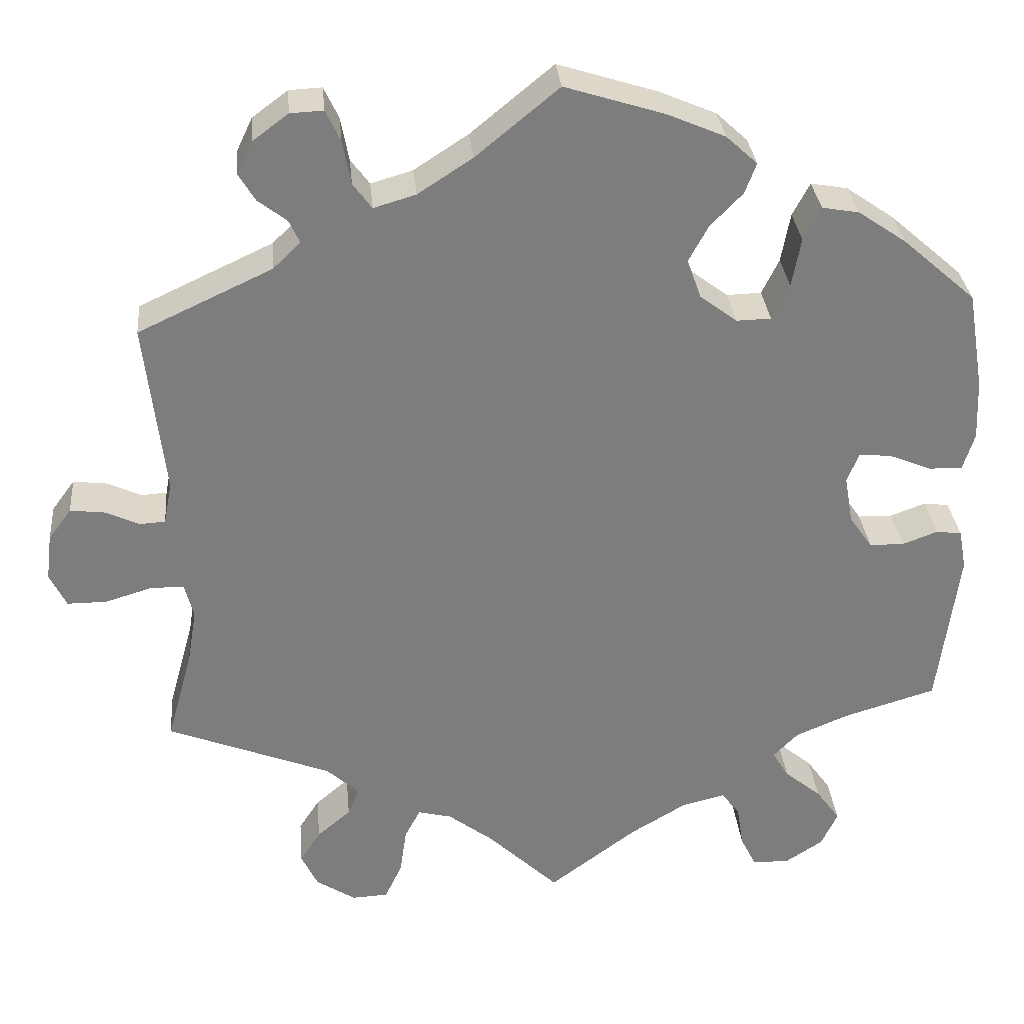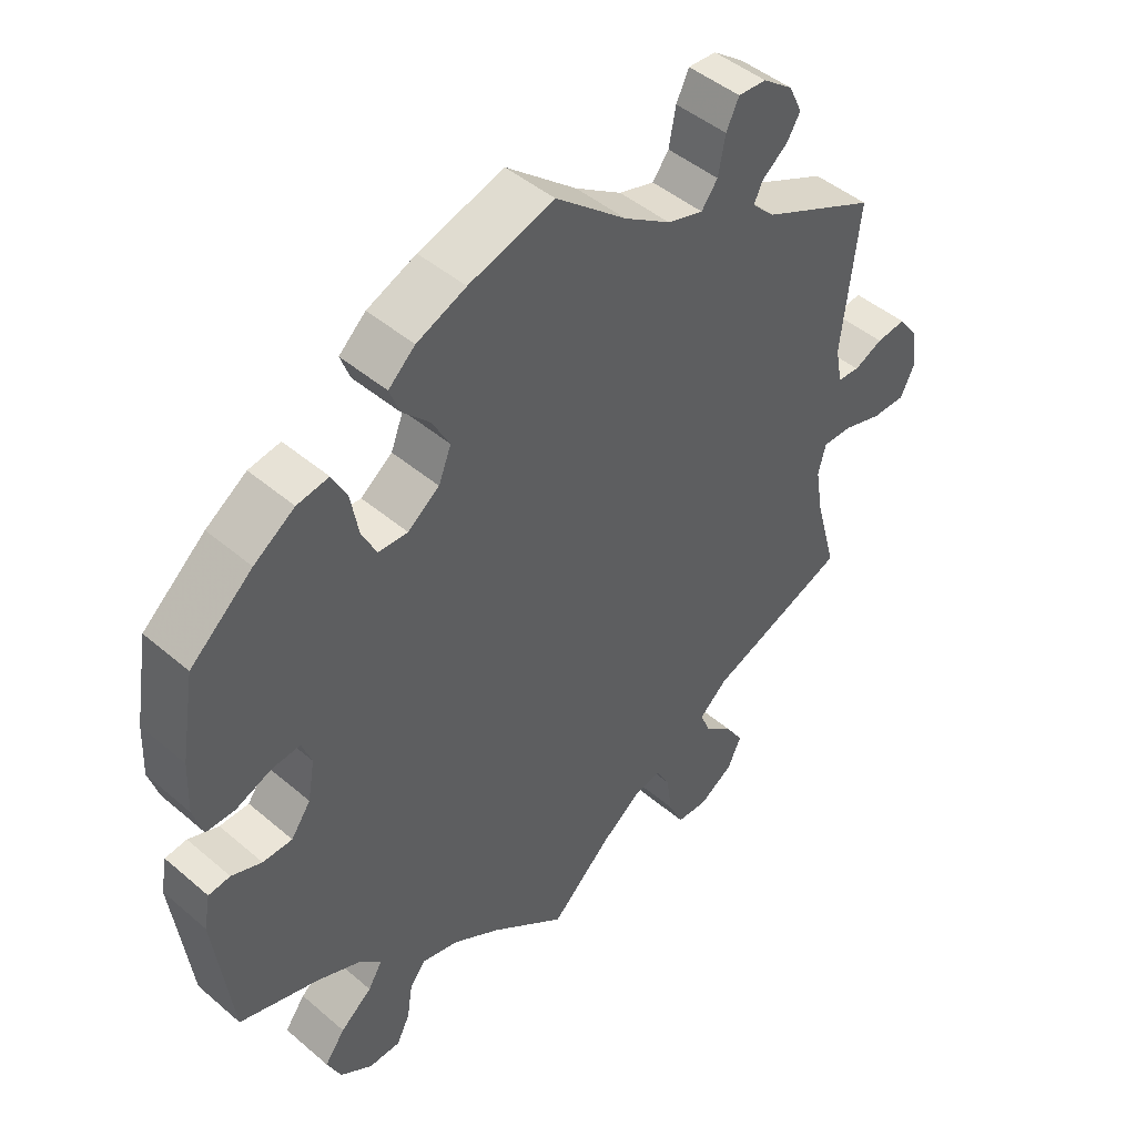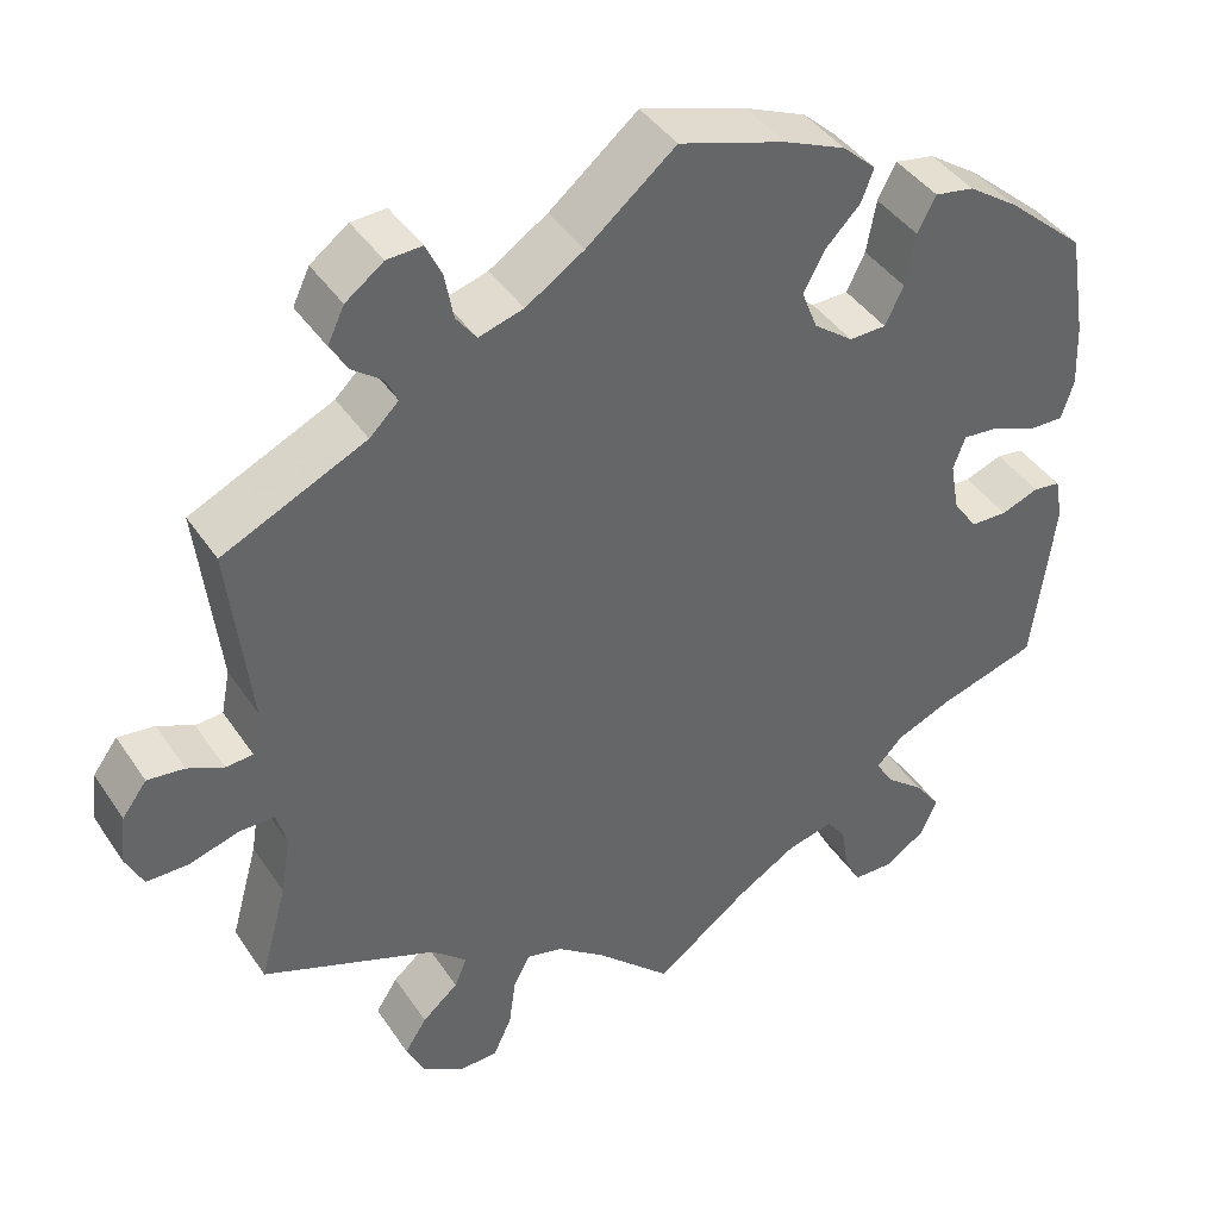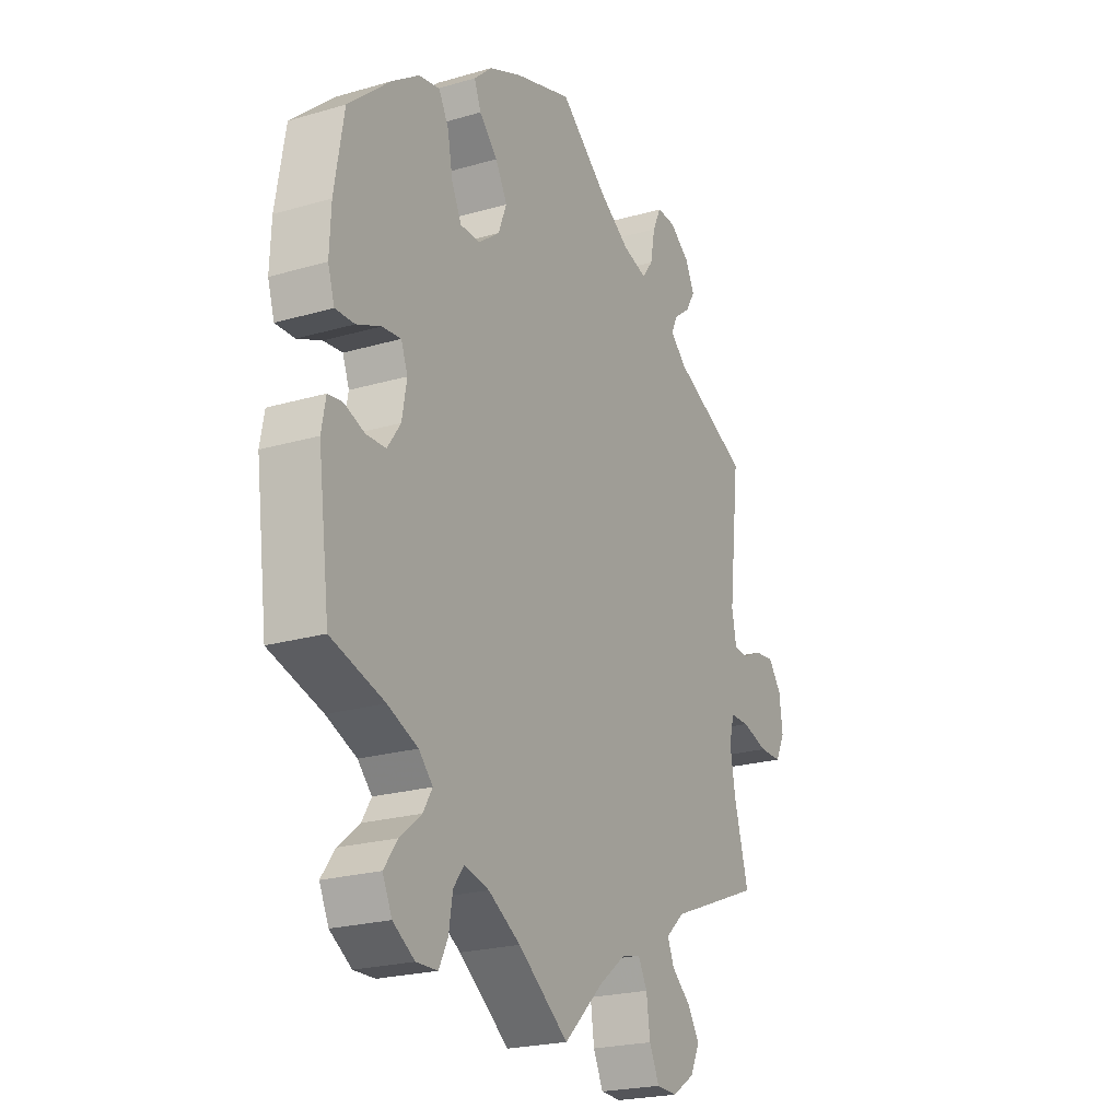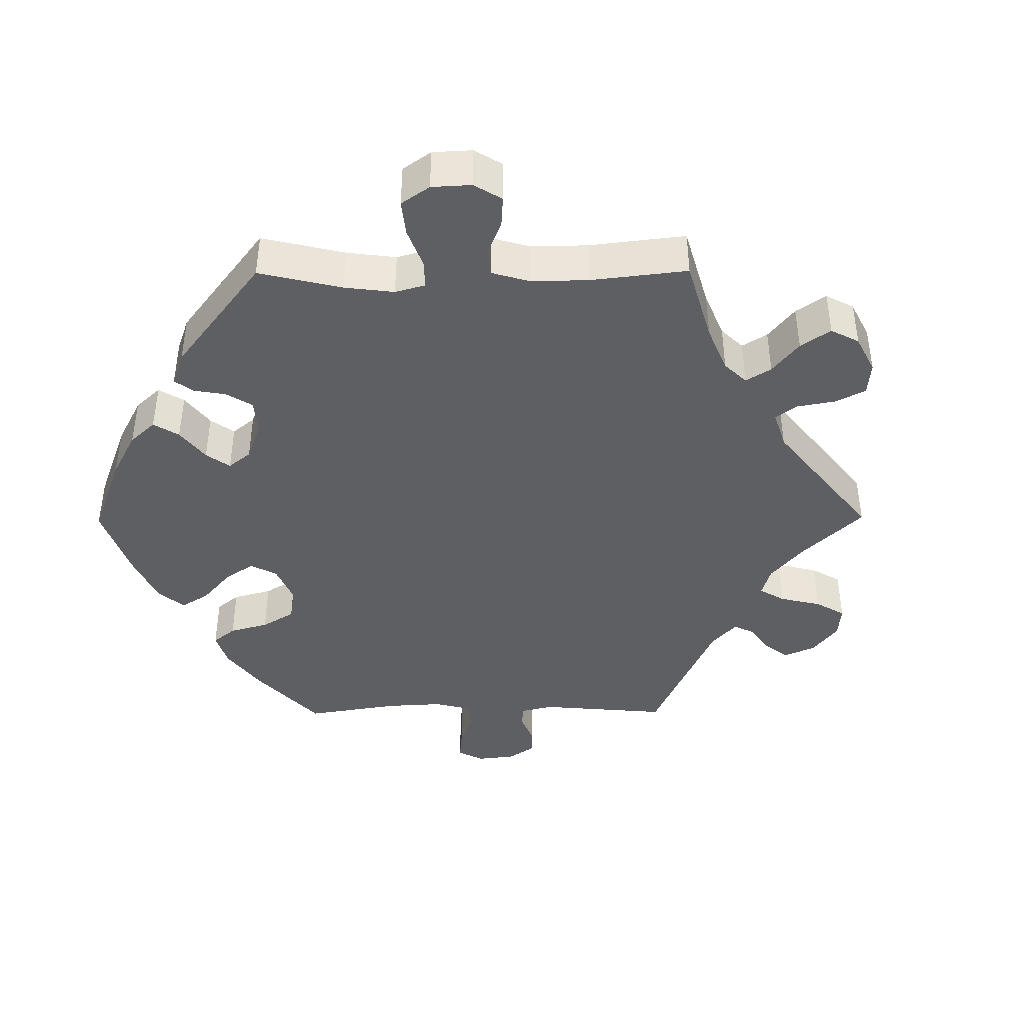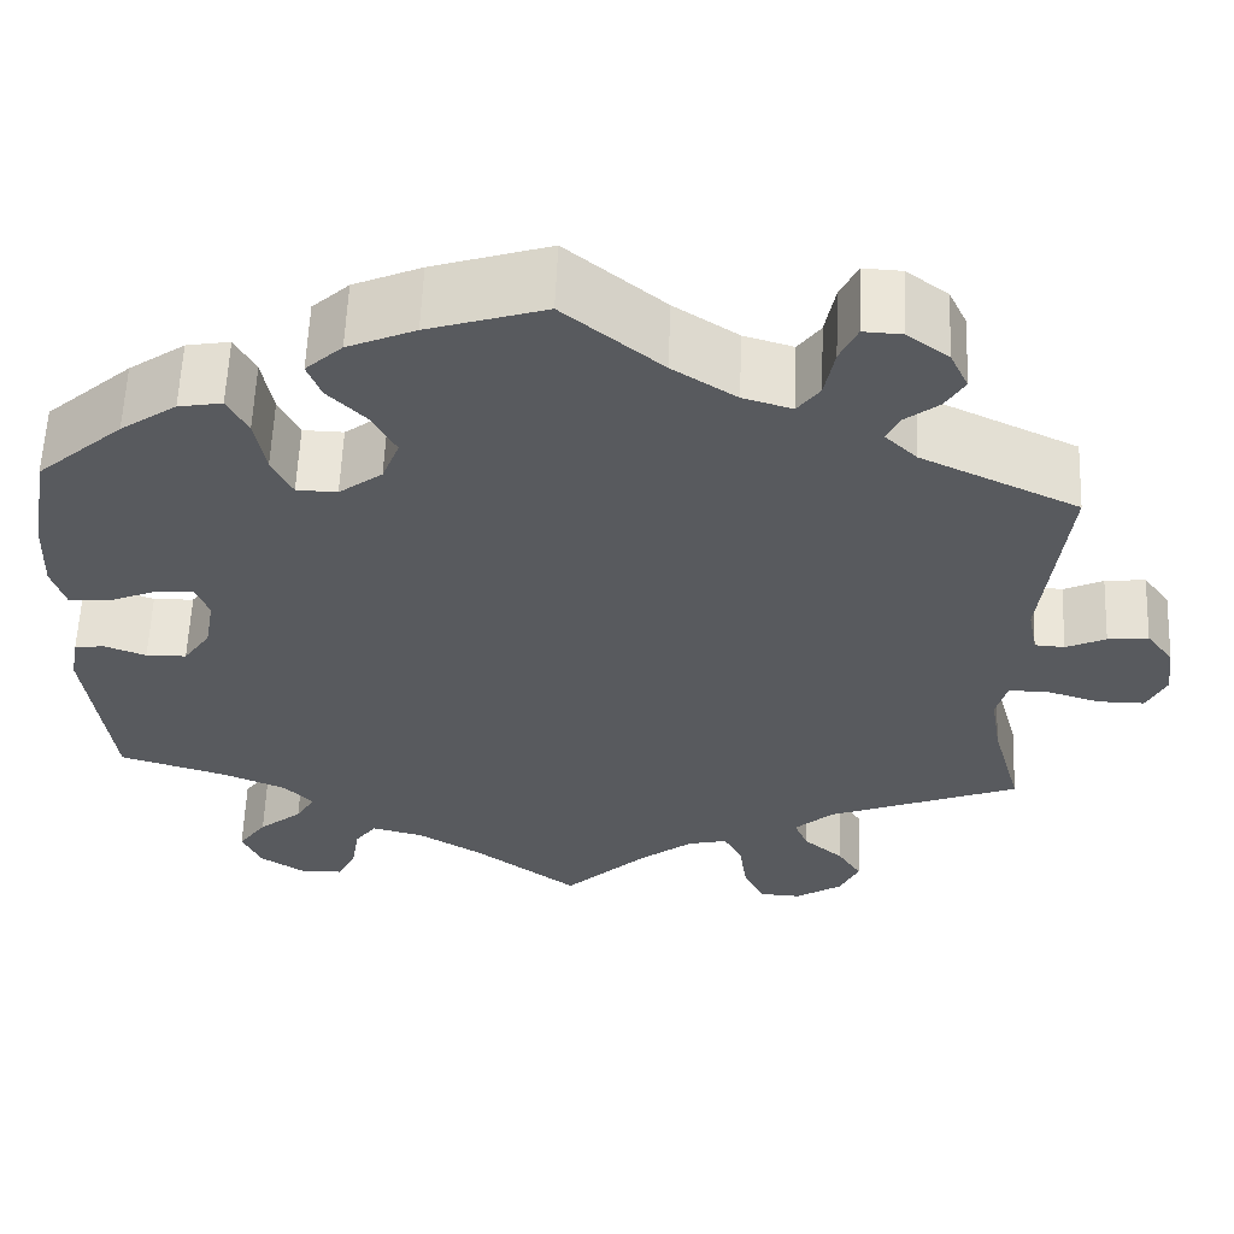
<metadata>
{"format":"obj","ext":"obj","renderer":"f3d","projection":"perspective","resolution":1024,"background":"white","views":[{"elev":31.2,"azim":-5.2,"up":"+Z"},{"elev":45.9,"azim":134.3,"up":"+Z"},{"elev":41.5,"azim":-30.9,"up":"+Z"},{"elev":-22.4,"azim":116.8,"up":"+Z"},{"elev":-41.3,"azim":150.4,"up":"+Y"},{"elev":59.1,"azim":-177.7,"up":"+Z"}]}
</metadata>
<code>
v 0.388 0.07 -0.323
v 0.324 0.07 -0.35
v 0.294 0.07 -0.381
v 0.314 0.07 -0.414
v 0.359 0.07 -0.451
v 0.388 0.07 -0.491
v 0.368 0.07 -0.534
v 0.322 0.07 -0.564
v 0.277 0.07 -0.563
v 0.258 0.07 -0.525
v 0.25 0.07 -0.474
v 0.228 0.07 -0.444
v 0.175 0.07 -0.457
v 0.107 0.07 -0.498
v 0 0.07 -0.578
v -0.086 0.07 -0.496
v -0.141 0.07 -0.454
v -0.182 0.07 -0.444
v -0.201 0.07 -0.48
v -0.209 0.07 -0.537
v -0.23 0.07 -0.582
v -0.274 0.07 -0.584
v -0.322 0.07 -0.553
v -0.342 0.07 -0.511
v -0.317 0.07 -0.472
v -0.276 0.07 -0.437
v -0.262 0.07 -0.403
v -0.302 0.07 -0.367
v -0.501 0.07 -0.289
v -0.47 0.07 -0.177
v -0.459 0.07 -0.11
v -0.47 0.07 -0.068
v -0.511 0.07 -0.068
v -0.567 0.07 -0.085
v -0.615 0.07 -0.085
v -0.635 0.07 -0.044
v -0.628 0.07 0.012
v -0.6 0.07 0.05
v -0.558 0.07 0.045
v -0.517 0.07 0.026
v -0.486 0.07 0.028
v -0.476 0.07 0.079
v -0.5 0.07 0.289
v -0.337 0.07 0.365
v -0.304 0.07 0.397
v -0.317 0.07 0.425
v -0.352 0.07 0.452
v -0.372 0.07 0.485
v -0.353 0.07 0.525
v -0.31 0.07 0.557
v -0.27 0.07 0.559
v -0.252 0.07 0.521
v -0.242 0.07 0.468
v -0.219 0.07 0.437
v -0.168 0.07 0.452
v -0.102 0.07 0.495
v -0.001 0.07 0.578
v 0.12 0.07 0.54
v 0.19 0.07 0.51
v 0.228 0.07 0.475
v 0.214 0.07 0.438
v 0.175 0.07 0.398
v 0.15 0.07 0.352
v 0.168 0.07 0.306
v 0.213 0.07 0.272
v 0.255 0.07 0.273
v 0.276 0.07 0.316
v 0.287 0.07 0.376
v 0.308 0.07 0.416
v 0.353 0.07 0.408
v 0.411 0.07 0.368
v 0.5 0.07 0.29
v 0.52 0.07 0.17
v 0.523 0.07 0.097
v 0.509 0.07 0.052
v 0.468 0.07 0.053
v 0.417 0.07 0.074
v 0.377 0.07 0.078
v 0.363 0.07 0.041
v 0.373 0.07 -0.016
v 0.401 0.07 -0.056
v 0.443 0.07 -0.057
v 0.486 0.07 -0.041
v 0.517 0.07 -0.045
v 0.526 0.07 -0.094
v 0.501 0.07 -0.289
v 0.388 0 -0.323
v 0.324 0 -0.35
v 0.294 0 -0.381
v 0.314 0 -0.414
v 0.359 0 -0.451
v 0.388 0 -0.491
v 0.368 0 -0.534
v 0.322 0 -0.564
v 0.277 0 -0.563
v 0.258 0 -0.525
v 0.25 0 -0.474
v 0.228 0 -0.444
v 0.175 0 -0.457
v 0.107 0 -0.498
v 0 0 -0.578
v -0.086 0 -0.496
v -0.141 0 -0.454
v -0.182 0 -0.444
v -0.201 0 -0.48
v -0.209 0 -0.537
v -0.23 0 -0.582
v -0.274 0 -0.584
v -0.322 0 -0.553
v -0.342 0 -0.511
v -0.317 0 -0.472
v -0.276 0 -0.437
v -0.262 0 -0.403
v -0.302 0 -0.367
v -0.501 0 -0.289
v -0.47 0 -0.177
v -0.459 0 -0.11
v -0.47 0 -0.068
v -0.511 0 -0.068
v -0.567 0 -0.085
v -0.615 0 -0.085
v -0.635 0 -0.044
v -0.628 0 0.012
v -0.6 0 0.05
v -0.558 0 0.045
v -0.517 0 0.026
v -0.486 0 0.028
v -0.476 0 0.079
v -0.5 0 0.289
v -0.337 0 0.365
v -0.304 0 0.397
v -0.317 0 0.425
v -0.352 0 0.452
v -0.372 0 0.485
v -0.353 0 0.525
v -0.31 0 0.557
v -0.27 0 0.559
v -0.252 0 0.521
v -0.242 0 0.468
v -0.219 0 0.437
v -0.168 0 0.452
v -0.102 0 0.495
v -0.001 0 0.578
v 0.12 0 0.54
v 0.19 0 0.51
v 0.228 0 0.475
v 0.214 0 0.438
v 0.175 0 0.398
v 0.15 0 0.352
v 0.168 0 0.306
v 0.213 0 0.272
v 0.255 0 0.273
v 0.276 0 0.316
v 0.287 0 0.376
v 0.308 0 0.416
v 0.353 0 0.408
v 0.411 0 0.368
v 0.5 0 0.29
v 0.52 0 0.17
v 0.523 0 0.097
v 0.509 0 0.052
v 0.468 0 0.053
v 0.417 0 0.074
v 0.377 0 0.078
v 0.363 0 0.041
v 0.373 0 -0.016
v 0.401 0 -0.056
v 0.443 0 -0.057
v 0.486 0 -0.041
v 0.517 0 -0.045
v 0.526 0 -0.094
v 0.501 0 -0.289
f 85 86 1
f 82 83 84 85
f 81 82 85 1
f 80 81 1 2
f 79 80 2 3
f 74 75 76 77
f 74 77 78
f 73 74 78
f 72 73 78
f 71 72 78
f 70 71 78 79
f 67 68 69 70
f 66 67 70 79
f 59 60 61 62
f 59 62 63
f 56 57 58 59
f 55 56 59 63
f 54 55 63 64
f 50 51 52 53
f 50 53 54
f 49 50 54
f 46 47 48 49
f 45 46 49 54
f 44 45 54 64
f 42 43 44 64
f 37 38 39 40
f 37 40 41
f 36 37 41
f 33 34 35 36
f 32 33 36 41
f 31 32 41 42
f 28 29 30
f 27 28 30 31
f 23 24 25 26
f 23 26 27
f 22 23 27
f 19 20 21 22
f 18 19 22 27
f 17 18 27 31
f 14 15 16
f 13 14 16 17
f 12 13 17 31
f 8 9 10 11
f 8 11 12
f 7 8 12
f 4 5 6 7
f 3 4 7 12
f 65 66 79 3
f 31 42 64 65
f 3 12 31 65
f 87 172 171
f 171 170 169 168
f 87 171 168 167
f 88 87 167 166
f 89 88 166 165
f 163 162 161 160
f 164 163 160
f 164 160 159
f 164 159 158
f 164 158 157
f 165 164 157 156
f 156 155 154 153
f 165 156 153 152
f 148 147 146 145
f 149 148 145
f 145 144 143 142
f 149 145 142 141
f 150 149 141 140
f 139 138 137 136
f 140 139 136
f 140 136 135
f 135 134 133 132
f 140 135 132 131
f 150 140 131 130
f 150 130 129 128
f 126 125 124 123
f 127 126 123
f 127 123 122
f 122 121 120 119
f 127 122 119 118
f 128 127 118 117
f 116 115 114
f 117 116 114 113
f 112 111 110 109
f 113 112 109
f 113 109 108
f 108 107 106 105
f 113 108 105 104
f 117 113 104 103
f 102 101 100
f 103 102 100 99
f 117 103 99 98
f 97 96 95 94
f 98 97 94
f 98 94 93
f 93 92 91 90
f 98 93 90 89
f 89 165 152 151
f 151 150 128 117
f 151 117 98 89
f 1 87 88 2
f 2 88 89 3
f 3 89 90 4
f 4 90 91 5
f 5 91 92 6
f 6 92 93 7
f 7 93 94 8
f 8 94 95 9
f 9 95 96 10
f 10 96 97 11
f 11 97 98 12
f 12 98 99 13
f 13 99 100 14
f 14 100 101 15
f 15 101 102 16
f 16 102 103 17
f 17 103 104 18
f 18 104 105 19
f 19 105 106 20
f 20 106 107 21
f 21 107 108 22
f 22 108 109 23
f 23 109 110 24
f 24 110 111 25
f 25 111 112 26
f 26 112 113 27
f 27 113 114 28
f 28 114 115 29
f 29 115 116 30
f 30 116 117 31
f 31 117 118 32
f 32 118 119 33
f 33 119 120 34
f 34 120 121 35
f 35 121 122 36
f 36 122 123 37
f 37 123 124 38
f 38 124 125 39
f 39 125 126 40
f 40 126 127 41
f 41 127 128 42
f 42 128 129 43
f 43 129 130 44
f 44 130 131 45
f 45 131 132 46
f 46 132 133 47
f 47 133 134 48
f 48 134 135 49
f 49 135 136 50
f 50 136 137 51
f 51 137 138 52
f 52 138 139 53
f 53 139 140 54
f 54 140 141 55
f 55 141 142 56
f 56 142 143 57
f 57 143 144 58
f 58 144 145 59
f 59 145 146 60
f 60 146 147 61
f 61 147 148 62
f 62 148 149 63
f 63 149 150 64
f 64 150 151 65
f 65 151 152 66
f 66 152 153 67
f 67 153 154 68
f 68 154 155 69
f 69 155 156 70
f 70 156 157 71
f 71 157 158 72
f 72 158 159 73
f 73 159 160 74
f 74 160 161 75
f 75 161 162 76
f 76 162 163 77
f 77 163 164 78
f 78 164 165 79
f 79 165 166 80
f 80 166 167 81
f 81 167 168 82
f 82 168 169 83
f 83 169 170 84
f 84 170 171 85
f 85 171 172 86
f 86 172 87 1

</code>
